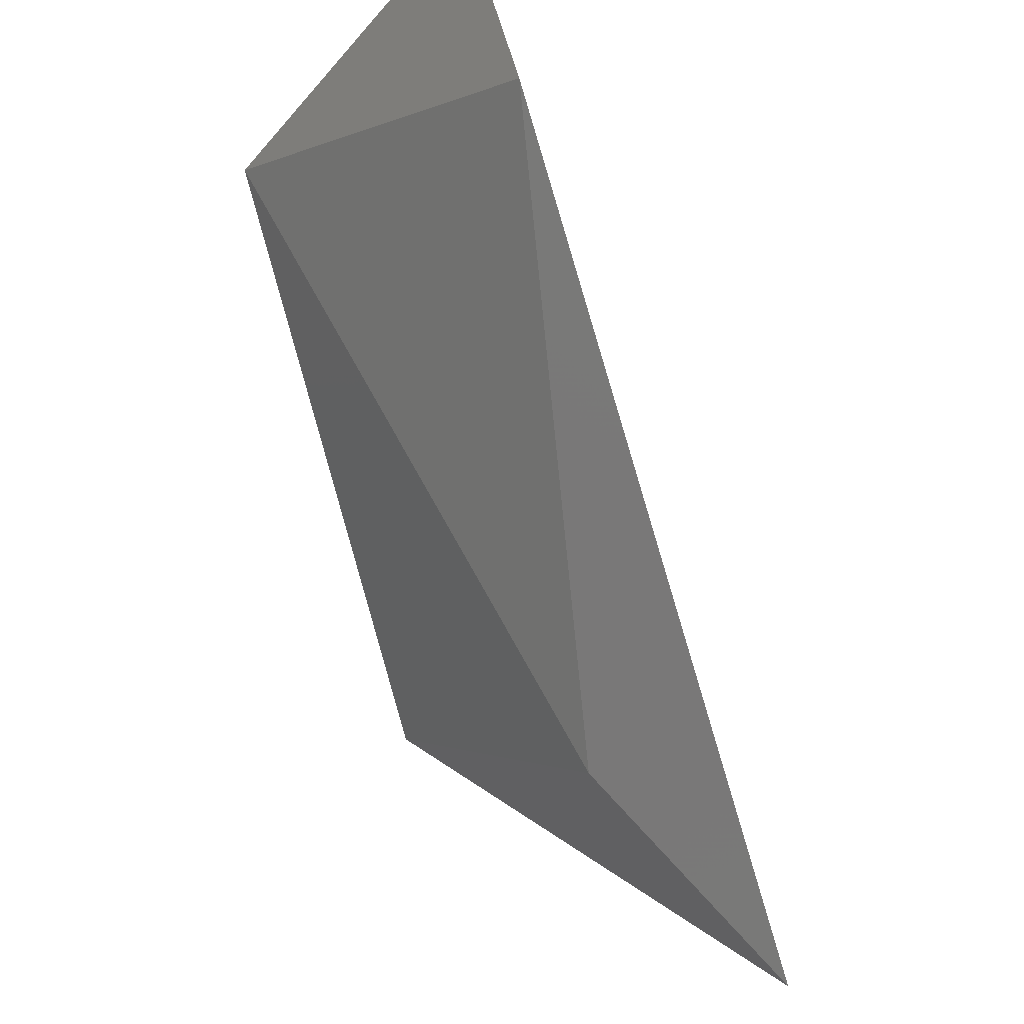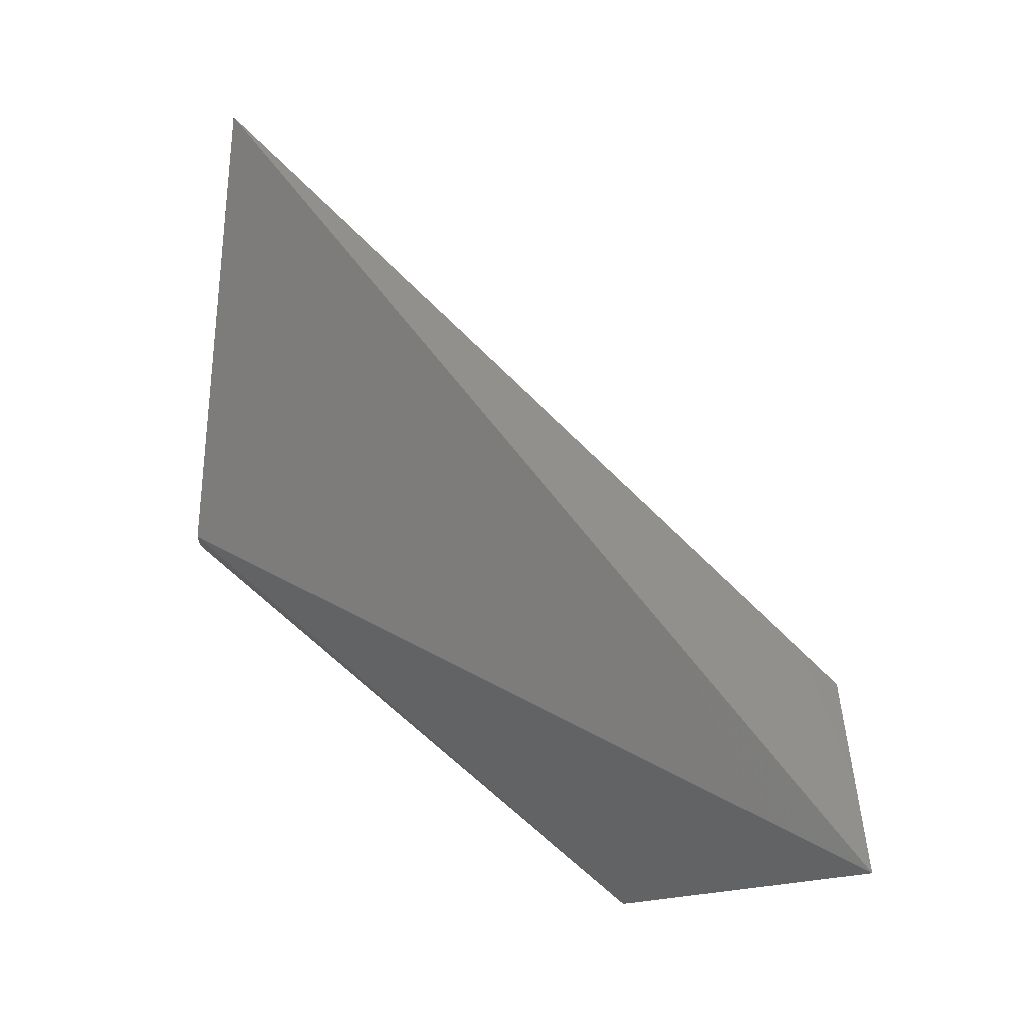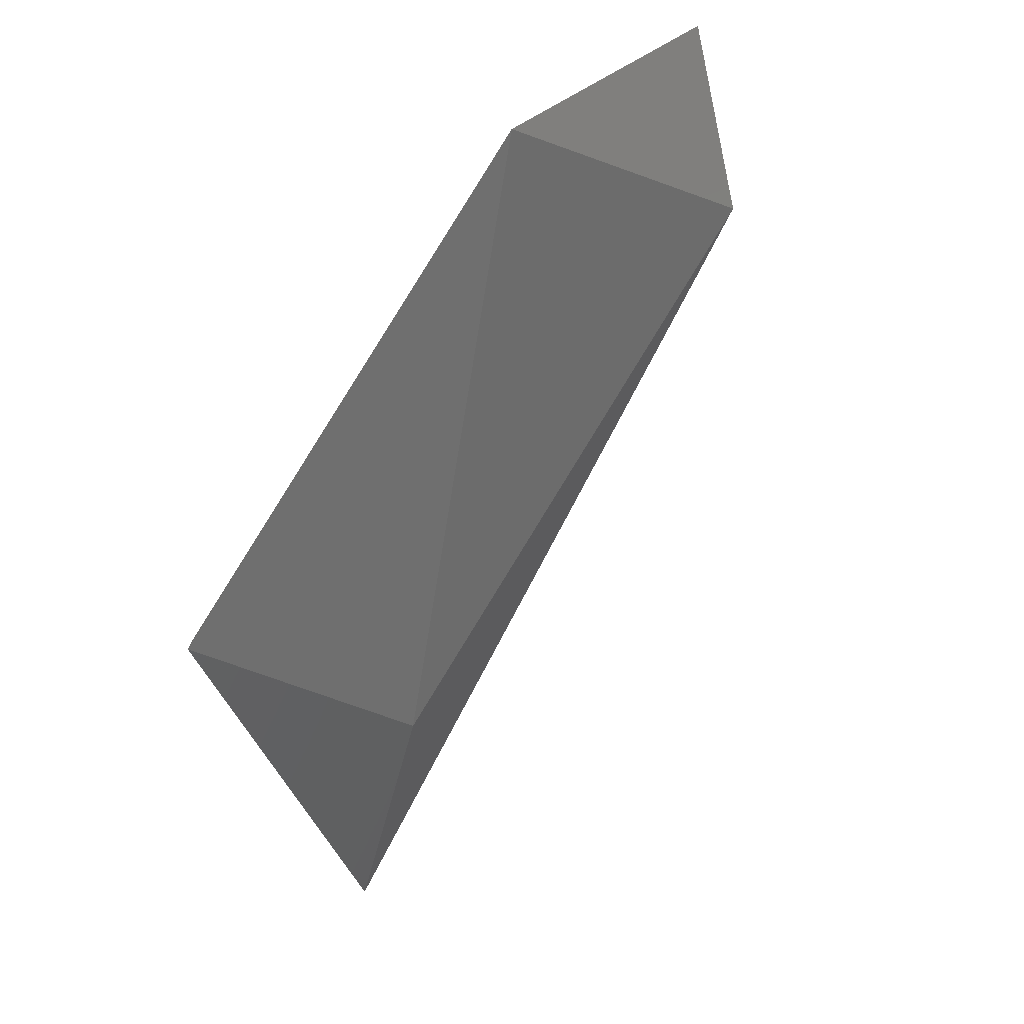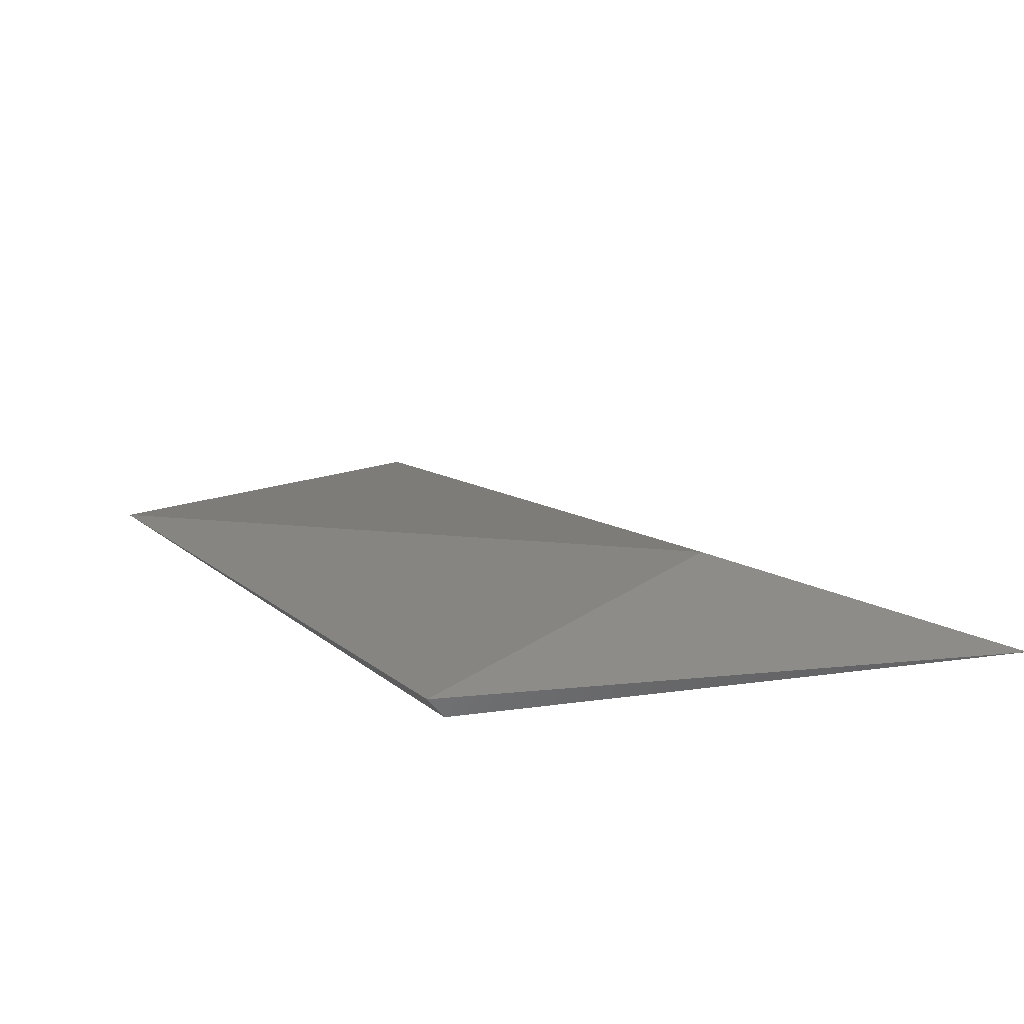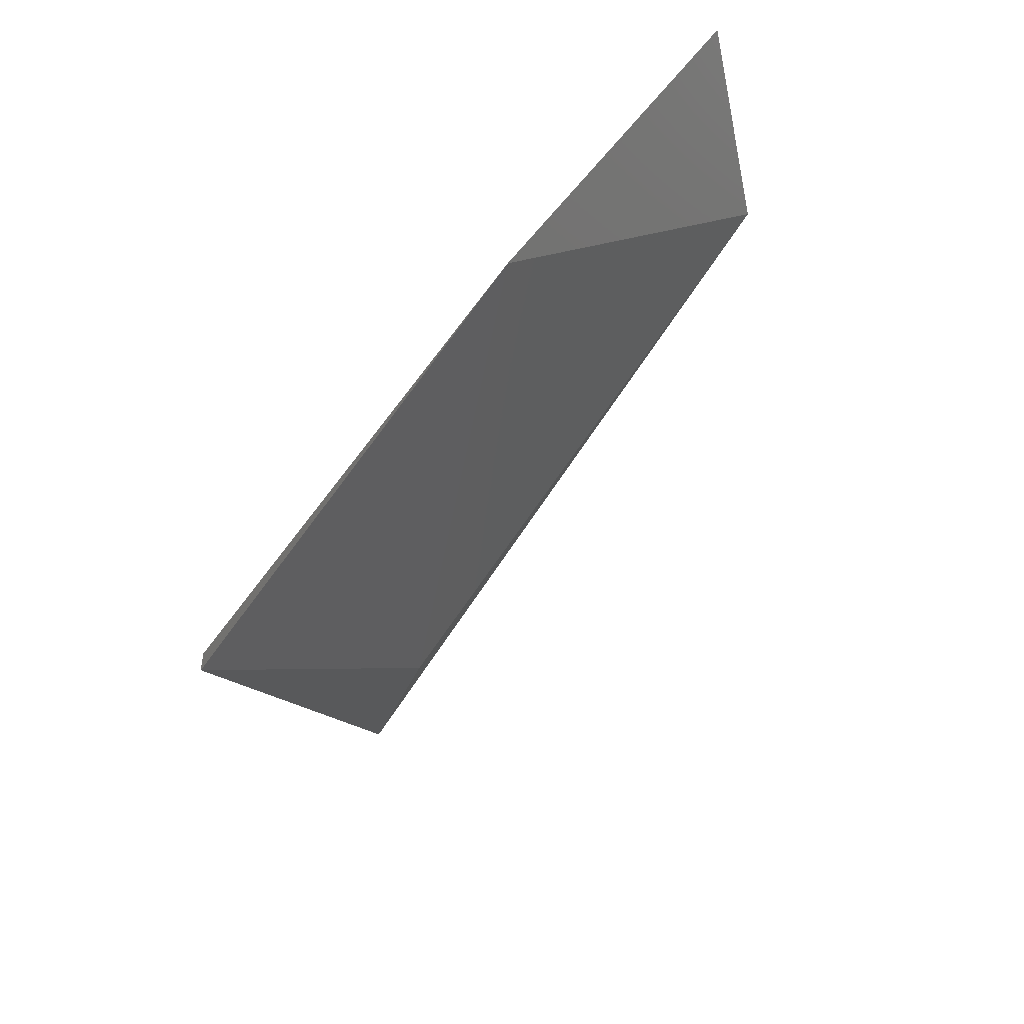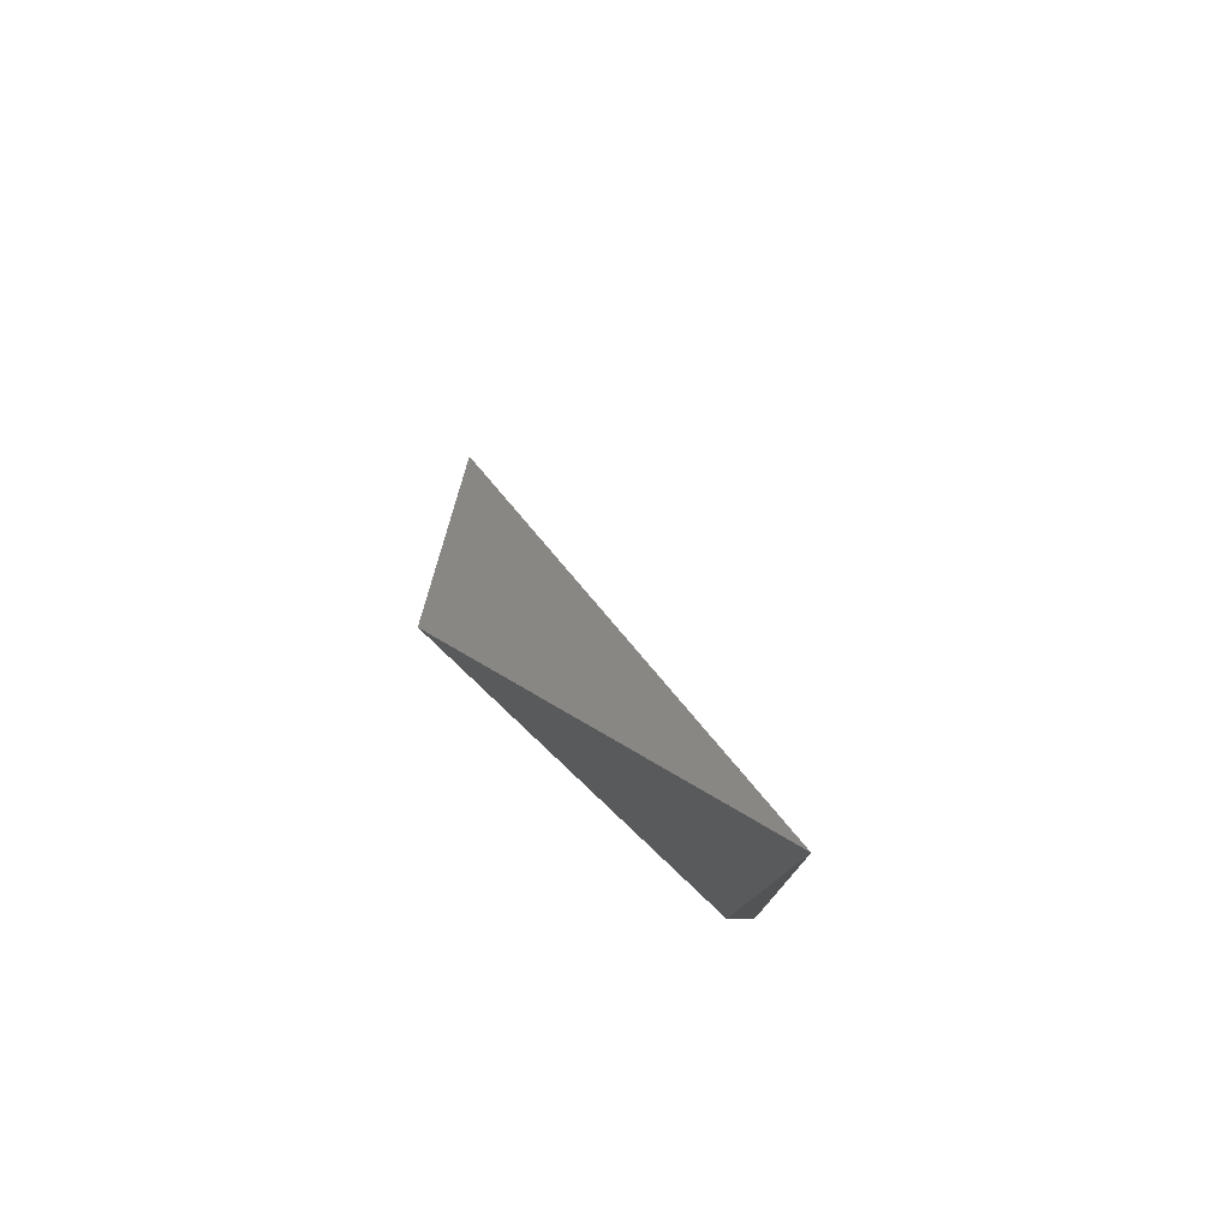
<metadata>
{"format":"stl","ext":"stl","renderer":"f3d","projection":"perspective","resolution":1024,"background":"white","views":[{"elev":54.9,"azim":67.6,"up":"+Z"},{"elev":64.4,"azim":-87.4,"up":"+Y"},{"elev":-75.8,"azim":-71.0,"up":"+Y"},{"elev":-50.0,"azim":33.9,"up":"+Z"},{"elev":-47.5,"azim":-70.5,"up":"+Y"},{"elev":41.1,"azim":-90.8,"up":"+Z"}]}
</metadata>
<code>
# stl→obj: 7 verts, 10 faces
v 0.2905 -0.3831 0.3854
v 0.4018 -0.3788 0.2698
v 0.2563 -0.3788 0.3897
v 0.2606 -0.4216 0.3511
v 0.3633 -0.4002 0.2955
v 0.3291 -0.4216 0.2655
v 0.3291 -0.4173 0.2655
f 1 2 3
f 4 1 3
f 5 2 1
f 5 1 4
f 5 4 6
f 5 6 2
f 7 3 2
f 7 2 6
f 7 6 4
f 7 4 3

</code>
